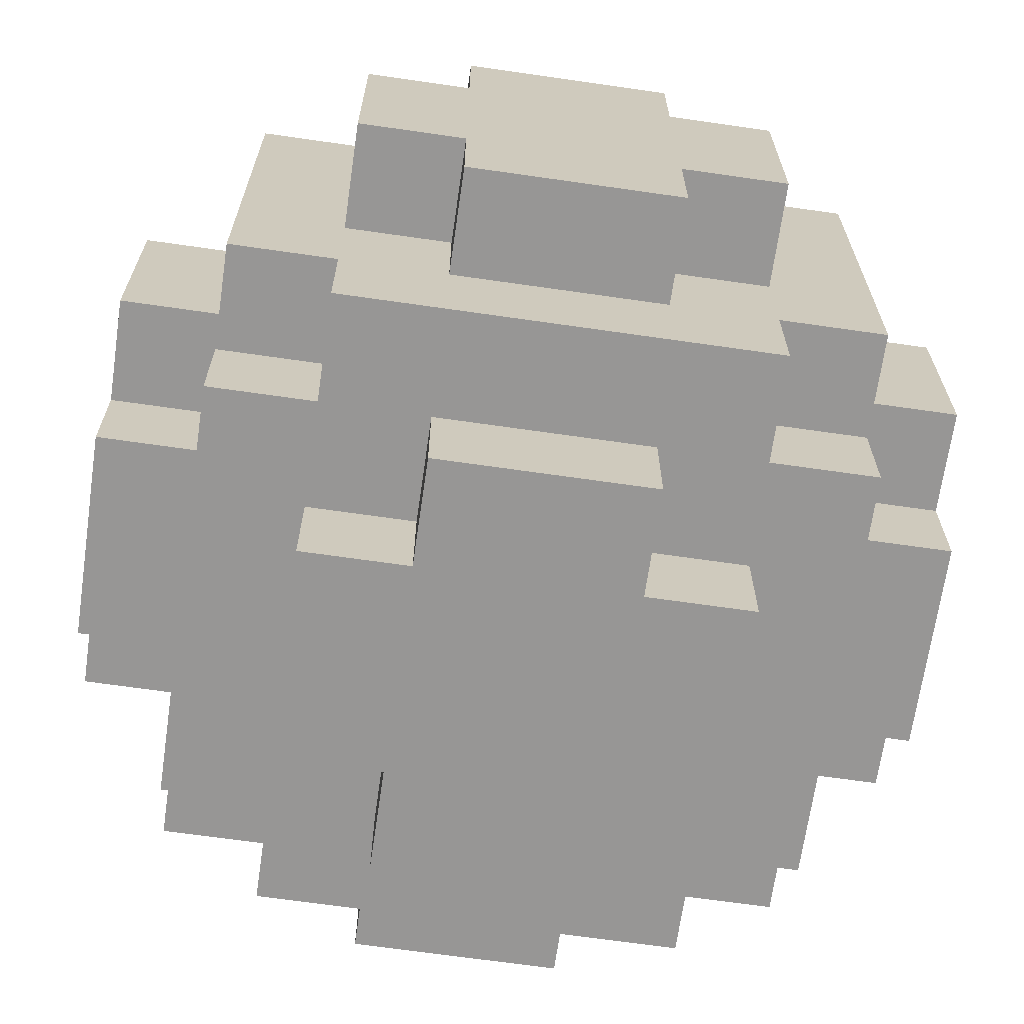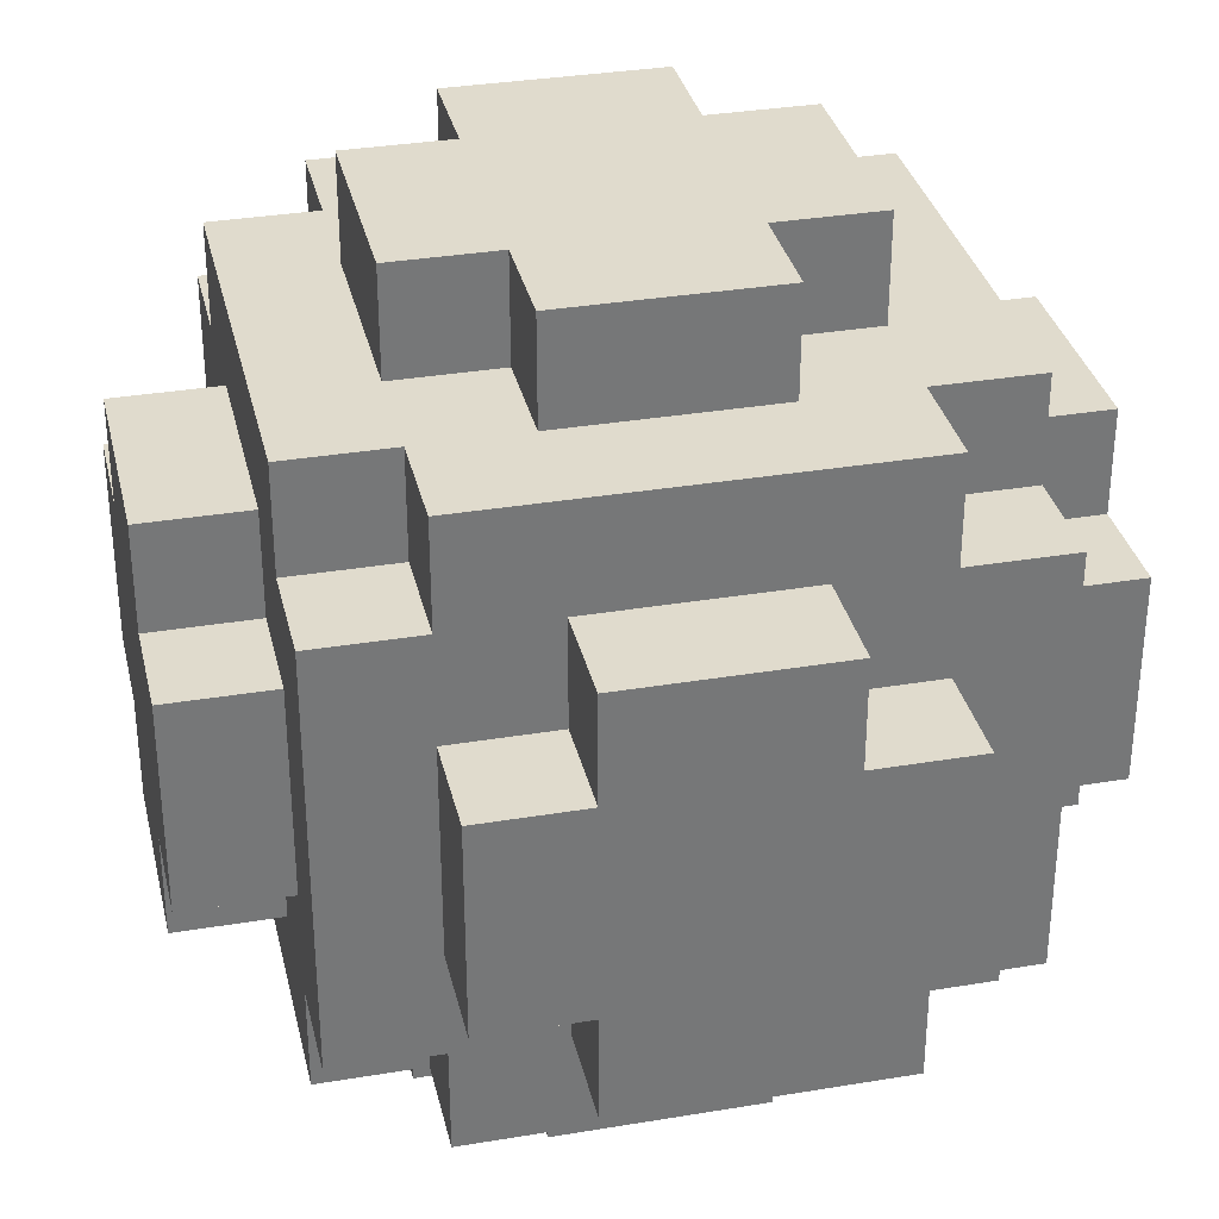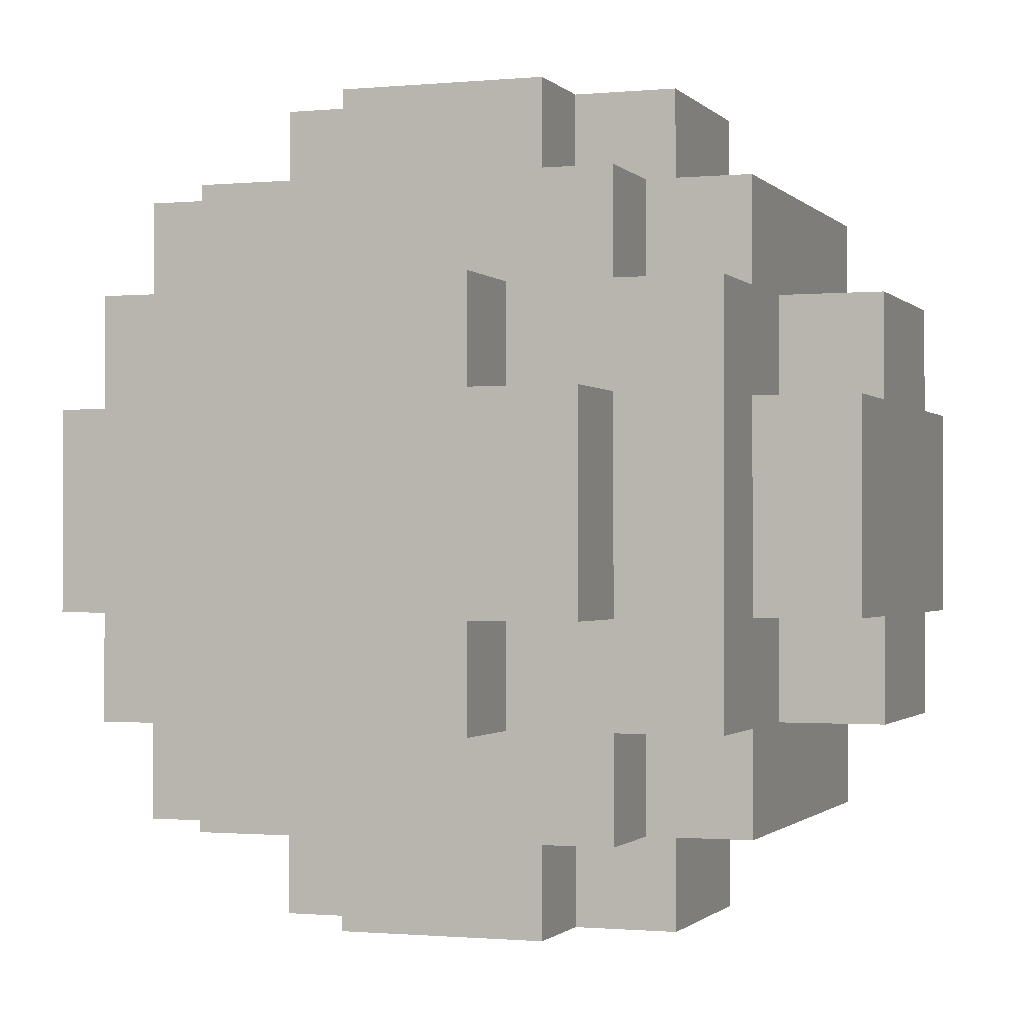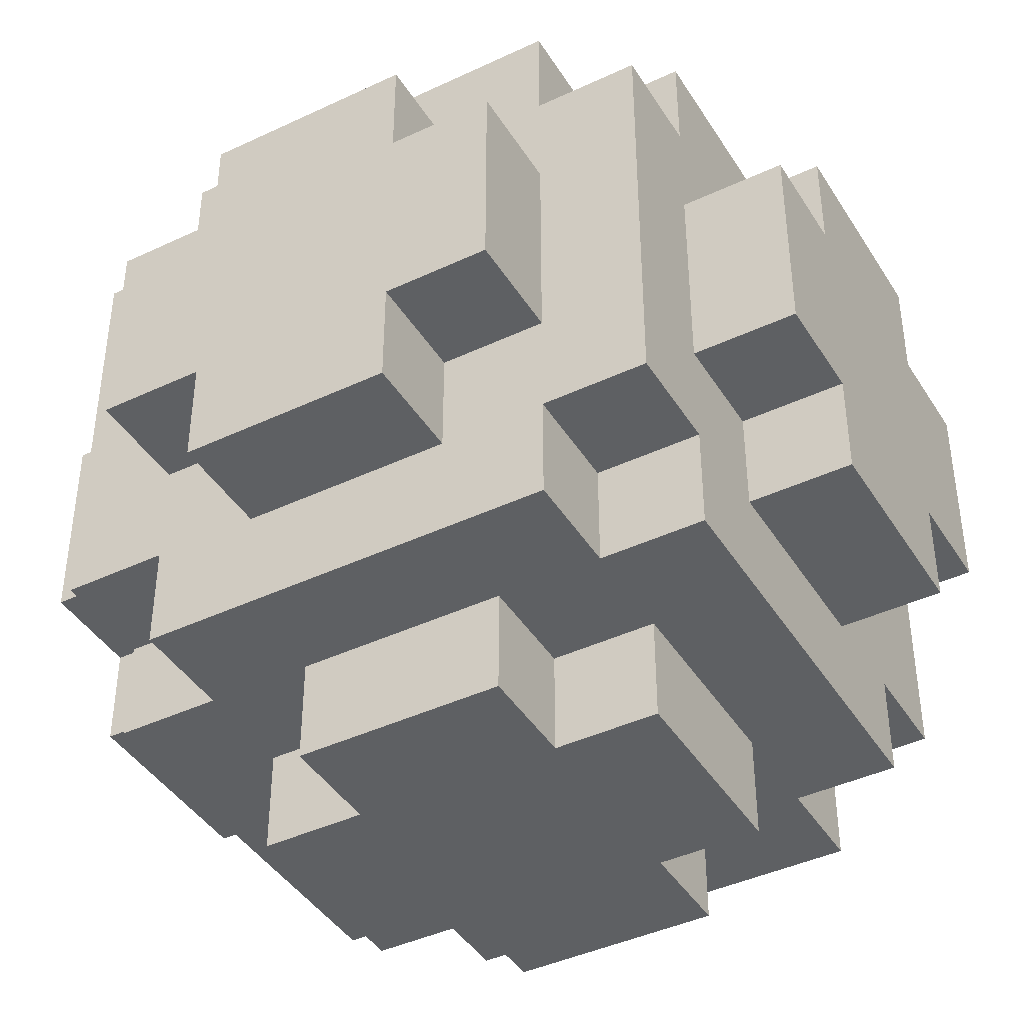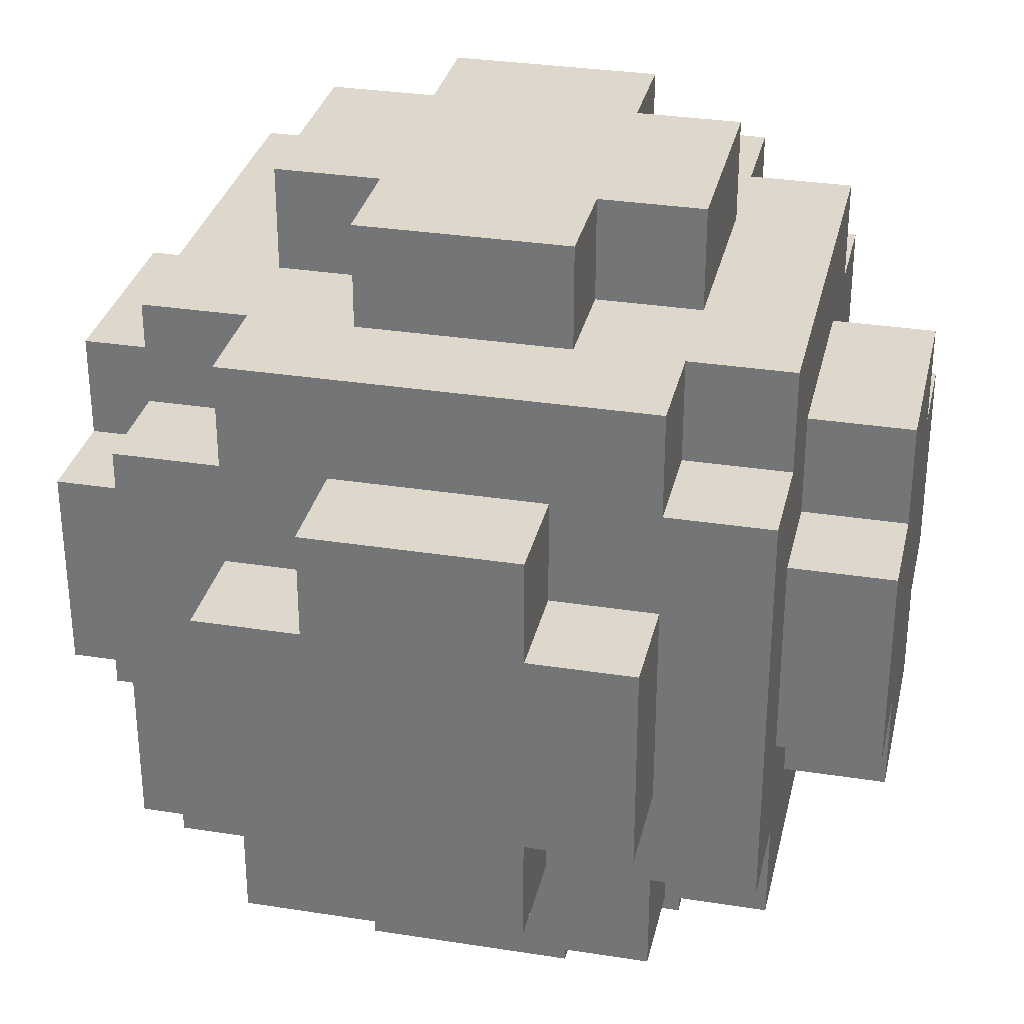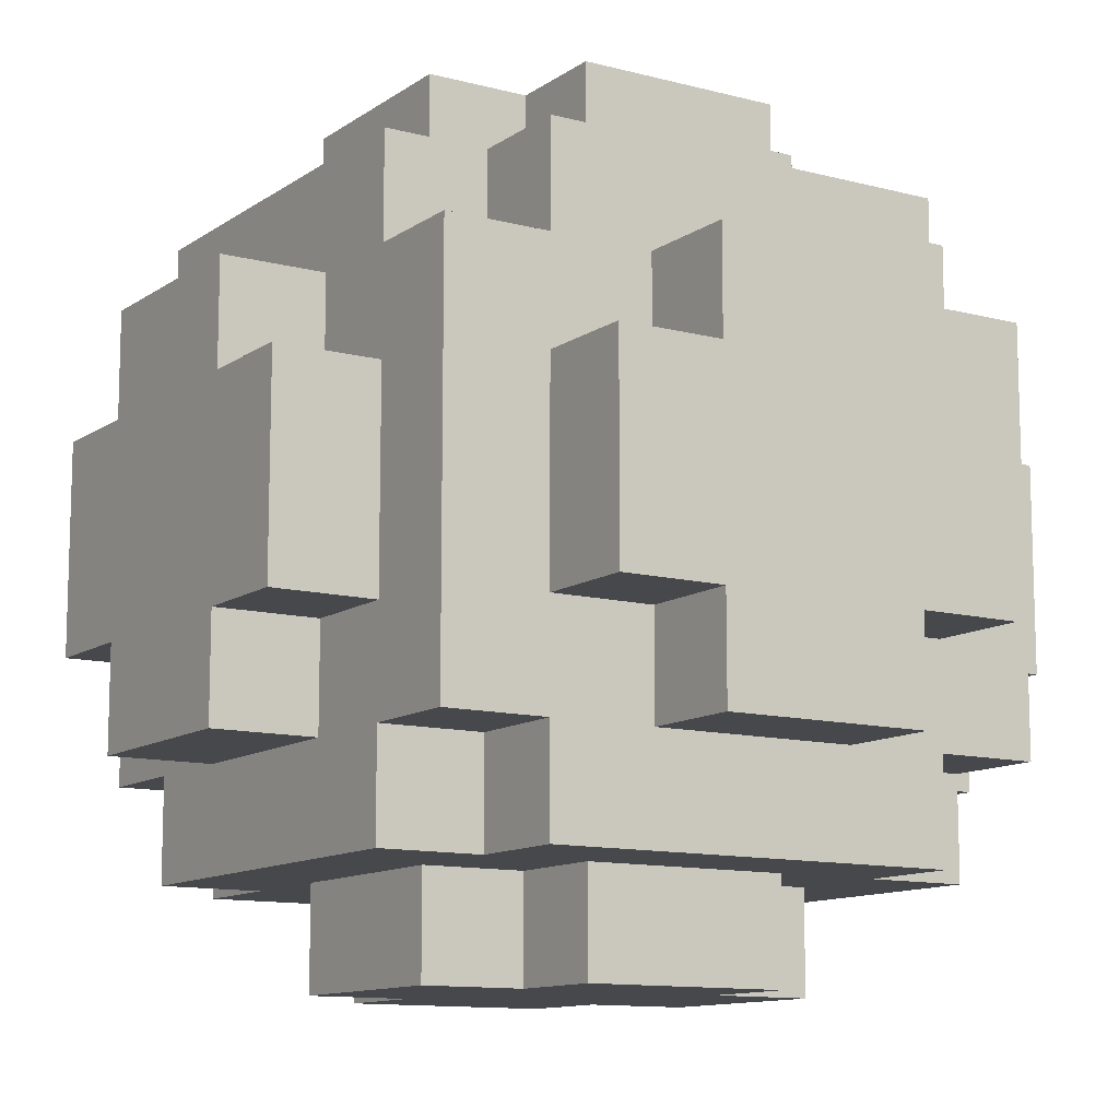
<metadata>
{"format":"obj","ext":"obj","renderer":"f3d","projection":"perspective","resolution":1024,"background":"white","views":[{"elev":-67.8,"azim":171.8,"up":"+Y"},{"elev":33.3,"azim":-102.9,"up":"+Z"},{"elev":-1.0,"azim":19.4,"up":"+Z"},{"elev":-42.1,"azim":119.5,"up":"+Z"},{"elev":31.4,"azim":12.6,"up":"+Y"},{"elev":-11.5,"azim":147.5,"up":"+Z"}]}
</metadata>
<code>
v 26 4 -4
v 26 3 -4
v 26 3 -3
v 26 4 -3
v 27 3 -4
v 27 3 -3
v 27 4 -4
v 26 5 -4
v 26 5 -3
v 27 5 -3
v 27 5 -4
v 27 2 -4
v 27 2 -3
v 28 2 -4
v 28 2 -3
v 28 3 -4
v 28 4 -4
v 28 5 -4
v 27 6 -4
v 27 6 -3
v 28 6 -3
v 28 6 -4
v 29 3 -3
v 29 2 -3
v 29 2 -4
v 29 3 -4
v 29 4 -4
v 29 5 -4
v 29 6 -3
v 29 5 -3
v 29 6 -4
v 30 4 -3
v 30 3 -3
v 30 3 -4
v 30 4 -4
v 30 5 -3
v 30 5 -4
v 25 3 -3
v 25 2 -3
v 25 2 -2
v 25 3 -2
v 26 2 -3
v 26 2 -2
v 25 4 -3
v 25 4 -2
v 25 5 -3
v 25 5 -2
v 25 6 -3
v 25 6 -2
v 26 6 -2
v 26 6 -3
v 26 1 -3
v 26 1 -2
v 27 1 -3
v 27 1 -2
v 26 7 -3
v 26 7 -2
v 27 7 -2
v 27 7 -3
v 28 1 -3
v 28 1 -2
v 28 7 -2
v 28 7 -3
v 29 1 -3
v 29 1 -2
v 29 7 -2
v 29 7 -3
v 30 2 -2
v 30 1 -2
v 30 1 -3
v 30 2 -3
v 30 6 -3
v 30 7 -2
v 30 6 -2
v 30 7 -3
v 31 3 -2
v 31 2 -2
v 31 2 -3
v 31 3 -3
v 31 4 -2
v 31 4 -3
v 31 5 -2
v 31 5 -3
v 31 6 -2
v 31 6 -3
v 24 4 -2
v 24 3 -2
v 24 3 -1
v 24 4 -1
v 25 3 -1
v 24 5 -2
v 24 5 -1
v 25 5 -1
v 25 1 -2
v 25 1 -1
v 25 2 -1
v 26 1 -1
v 25 6 -1
v 25 7 -2
v 25 7 -1
v 26 7 -1
v 27 1 -1
v 27 7 -1
v 27 0 -2
v 27 0 -1
v 28 0 -2
v 28 0 -1
v 27 8 -2
v 27 8 -1
v 28 8 -1
v 28 8 -2
v 29 1 -1
v 29 0 -1
v 29 0 -2
v 29 8 -1
v 29 7 -1
v 29 8 -2
v 30 1 -1
v 30 7 -1
v 31 2 -1
v 31 1 -1
v 31 1 -2
v 31 3 -1
v 31 6 -1
v 31 5 -1
v 31 7 -1
v 31 7 -2
v 32 4 -1
v 32 3 -1
v 32 3 -2
v 32 4 -2
v 32 5 -1
v 32 5 -2
v 24 2 -1
v 24 2 0
v 24 3 0
v 25 2 0
v 24 4 0
v 24 5 0
v 24 6 -1
v 24 6 0
v 25 6 0
v 25 1 0
v 26 1 0
v 25 7 0
v 26 7 0
v 26 0 -1
v 26 0 0
v 27 0 0
v 26 8 -1
v 26 8 0
v 27 8 0
v 28 0 0
v 28 8 0
v 29 0 0
v 29 8 0
v 30 1 0
v 30 0 0
v 30 0 -1
v 30 8 0
v 30 7 0
v 30 8 -1
v 31 2 0
v 31 1 0
v 31 7 0
v 31 6 0
v 32 3 0
v 32 2 0
v 32 2 -1
v 32 4 0
v 32 5 0
v 32 6 0
v 32 6 -1
v 24 2 1
v 24 3 1
v 25 2 1
v 25 3 1
v 24 4 1
v 24 5 1
v 24 6 1
v 25 6 1
v 25 5 1
v 25 1 1
v 26 1 1
v 25 7 1
v 26 7 1
v 26 0 1
v 27 0 1
v 27 1 1
v 26 8 1
v 27 8 1
v 27 7 1
v 28 0 1
v 28 8 1
v 29 0 1
v 29 8 1
v 30 1 1
v 30 0 1
v 29 1 1
v 30 8 1
v 30 7 1
v 29 7 1
v 31 2 1
v 31 1 1
v 31 7 1
v 31 6 1
v 32 3 1
v 32 2 1
v 31 3 1
v 32 4 1
v 32 5 1
v 32 6 1
v 31 5 1
v 24 3 2
v 24 4 2
v 25 3 2
v 25 4 2
v 24 5 2
v 25 5 2
v 25 1 2
v 25 2 2
v 26 1 2
v 26 2 2
v 25 6 2
v 25 7 2
v 26 7 2
v 26 6 2
v 27 1 2
v 27 7 2
v 27 0 2
v 28 0 2
v 28 1 2
v 27 8 2
v 28 8 2
v 28 7 2
v 29 1 2
v 29 0 2
v 29 8 2
v 29 7 2
v 30 1 2
v 30 7 2
v 31 2 2
v 31 1 2
v 30 2 2
v 31 3 2
v 31 6 2
v 31 5 2
v 31 7 2
v 30 6 2
v 32 4 2
v 32 3 2
v 31 4 2
v 32 5 2
v 25 2 3
v 25 3 3
v 26 2 3
v 26 3 3
v 25 4 3
v 26 4 3
v 25 5 3
v 26 5 3
v 25 6 3
v 26 6 3
v 26 1 3
v 27 1 3
v 27 2 3
v 27 3 3
v 27 5 3
v 27 6 3
v 26 7 3
v 27 7 3
v 28 1 3
v 28 2 3
v 28 7 3
v 28 6 3
v 29 1 3
v 29 2 3
v 29 7 3
v 29 6 3
v 30 2 3
v 30 1 3
v 29 3 3
v 30 3 3
v 29 5 3
v 30 5 3
v 30 6 3
v 30 7 3
v 31 3 3
v 31 2 3
v 31 4 3
v 30 4 3
v 31 5 3
v 31 6 3
v 26 3 4
v 26 4 4
v 27 3 4
v 27 4 4
v 26 5 4
v 27 5 4
v 27 2 4
v 28 2 4
v 28 3 4
v 28 4 4
v 28 5 4
v 27 6 4
v 28 6 4
v 29 3 4
v 29 2 4
v 29 4 4
v 29 5 4
v 29 6 4
v 30 4 4
v 30 3 4
v 30 5 4
g Matrix_5
f 1 2 3 4
f 3 2 5 6
f 7 5 2 1
f 8 1 4 9
f 8 9 10 11
f 11 7 1 8
f 5 12 13 6
f 13 12 14 15
f 16 14 12 5
f 17 16 5 7
f 18 17 7 11
f 19 11 10 20
f 19 20 21 22
f 22 18 11 19
f 23 24 25 26
f 15 14 25 24
f 26 25 14 16
f 27 26 16 17
f 28 27 17 18
f 29 30 28 31
f 22 21 29 31
f 31 28 18 22
f 32 33 34 35
f 23 26 34 33
f 35 34 26 27
f 36 32 35 37
f 28 30 36 37
f 37 35 27 28
f 38 39 40 41
f 40 39 42 43
f 3 42 39 38
f 44 38 41 45
f 4 3 38 44
f 46 44 45 47
f 9 4 44 46
f 48 46 47 49
f 48 49 50 51
f 51 9 46 48
f 42 52 53 43
f 53 52 54 55
f 13 54 52 42
f 6 13 42 3
f 20 10 9 51
f 56 51 50 57
f 56 57 58 59
f 59 20 51 56
f 55 54 60 61
f 15 60 54 13
f 59 58 62 63
f 63 21 20 59
f 61 60 64 65
f 24 64 60 15
f 63 62 66 67
f 67 29 21 63
f 68 69 70 71
f 65 64 70 69
f 71 70 64 24
f 33 71 24 23
f 72 36 30 29
f 73 74 72 75
f 67 66 73 75
f 75 72 29 67
f 76 77 78 79
f 68 71 78 77
f 79 78 71 33
f 80 76 79 81
f 81 79 33 32
f 82 80 81 83
f 83 81 32 36
f 84 82 83 85
f 72 74 84 85
f 85 83 36 72
f 86 87 88 89
f 88 87 41 90
f 45 41 87 86
f 91 86 89 92
f 91 92 93 47
f 47 45 86 91
f 40 94 95 96
f 95 94 53 97
f 43 53 94 40
f 41 40 96 90
f 49 47 93 98
f 99 49 98 100
f 99 100 101 57
f 57 50 49 99
f 97 53 55 102
f 57 101 103 58
f 55 104 105 102
f 105 104 106 107
f 61 106 104 55
f 108 58 103 109
f 108 109 110 111
f 111 62 58 108
f 112 113 114 65
f 107 106 114 113
f 65 114 106 61
f 115 116 66 117
f 111 110 115 117
f 117 66 62 111
f 112 65 69 118
f 66 116 119 73
f 120 121 122 77
f 118 69 122 121
f 77 122 69 68
f 123 120 77 76
f 124 125 82 84
f 126 124 84 127
f 73 119 126 127
f 127 84 74 73
f 128 129 130 131
f 123 76 130 129
f 131 130 76 80
f 132 128 131 133
f 82 125 132 133
f 133 131 80 82
f 88 134 135 136
f 135 134 96 137
f 90 96 134 88
f 89 88 136 138
f 92 89 138 139
f 140 92 139 141
f 140 141 142 98
f 98 93 92 140
f 96 95 143 137
f 143 95 97 144
f 100 98 142 145
f 100 145 146 101
f 97 147 148 144
f 148 147 105 149
f 102 105 147 97
f 150 101 146 151
f 150 151 152 109
f 109 103 101 150
f 149 105 107 153
f 109 152 154 110
f 153 107 113 155
f 110 154 156 115
f 157 158 159 118
f 155 113 159 158
f 118 159 113 112
f 160 161 119 162
f 115 156 160 162
f 162 119 116 115
f 163 164 121 120
f 157 118 121 164
f 165 166 124 126
f 119 161 165 126
f 167 168 169 129
f 163 120 169 168
f 129 169 120 123
f 170 167 129 128
f 171 170 128 132
f 172 171 132 173
f 124 166 172 173
f 173 132 125 124
f 136 135 174 175
f 174 135 137 176
f 175 174 176 177
f 138 136 175 178
f 139 138 178 179
f 141 139 179 180
f 141 180 181 142
f 180 179 182 181
f 137 143 183 176
f 183 143 144 184
f 145 142 181 185
f 145 185 186 146
f 144 148 187 184
f 187 148 149 188
f 184 187 188 189
f 151 146 186 190
f 151 190 191 152
f 190 186 192 191
f 188 149 153 193
f 152 191 194 154
f 193 153 155 195
f 154 194 196 156
f 197 198 158 157
f 195 155 158 198
f 199 195 198 197
f 200 201 161 160
f 156 196 200 160
f 196 202 201 200
f 203 204 164 163
f 197 157 164 204
f 205 206 166 165
f 161 201 205 165
f 207 208 168 167
f 203 163 168 208
f 209 203 208 207
f 210 207 167 170
f 211 210 170 171
f 212 211 171 172
f 166 206 212 172
f 206 213 211 212
f 178 175 214 215
f 214 175 177 216
f 215 214 216 217
f 179 178 215 218
f 179 218 219 182
f 218 215 217 219
f 176 183 220 221
f 220 183 184 222
f 221 220 222 223
f 177 176 221 216
f 181 182 219 224
f 185 181 224 225
f 185 225 226 186
f 225 224 227 226
f 222 184 189 228
f 186 226 229 192
f 189 188 230 228
f 230 188 193 231
f 228 230 231 232
f 191 192 229 233
f 191 233 234 194
f 233 229 235 234
f 236 237 195 199
f 231 193 195 237
f 232 231 237 236
f 238 239 202 196
f 194 234 238 196
f 234 235 239 238
f 236 199 197 240
f 202 239 241 201
f 242 243 204 203
f 240 197 204 243
f 244 240 243 242
f 245 242 203 209
f 246 247 213 206
f 248 246 206 205
f 201 241 248 205
f 241 249 246 248
f 250 251 207 210
f 245 209 207 251
f 252 245 251 250
f 253 250 210 211
f 213 247 253 211
f 247 252 250 253
f 216 221 254 255
f 254 221 223 256
f 255 254 256 257
f 217 216 255 258
f 258 255 257 259
f 219 217 258 260
f 260 258 259 261
f 224 219 260 262
f 224 262 263 227
f 262 260 261 263
f 223 222 264 256
f 264 222 228 265
f 256 264 265 266
f 257 256 266 267
f 263 261 268 269
f 226 227 263 270
f 226 270 271 229
f 270 263 269 271
f 265 228 232 272
f 266 265 272 273
f 229 271 274 235
f 271 269 275 274
f 272 232 236 276
f 273 272 276 277
f 235 274 278 239
f 274 275 279 278
f 280 281 240 244
f 276 236 240 281
f 277 276 281 280
f 282 277 280 283
f 279 284 285 286
f 287 286 249 241
f 239 278 287 241
f 278 279 286 287
f 288 289 242 245
f 280 244 242 289
f 283 280 289 288
f 290 288 245 252
f 291 283 288 290
f 292 290 252 247
f 285 291 290 292
f 293 292 247 246
f 249 286 293 246
f 286 285 292 293
f 259 257 294 295
f 294 257 267 296
f 295 294 296 297
f 261 259 295 298
f 261 298 299 268
f 298 295 297 299
f 267 266 300 296
f 300 266 273 301
f 296 300 301 302
f 297 296 302 303
f 299 297 303 304
f 269 268 299 305
f 269 305 306 275
f 305 299 304 306
f 307 308 277 282
f 301 273 277 308
f 302 301 308 307
f 303 302 307 309
f 304 303 309 310
f 311 310 284 279
f 275 306 311 279
f 306 304 310 311
f 312 313 283 291
f 307 282 283 313
f 309 307 313 312
f 314 312 291 285
f 284 310 314 285
f 310 309 312 314

</code>
